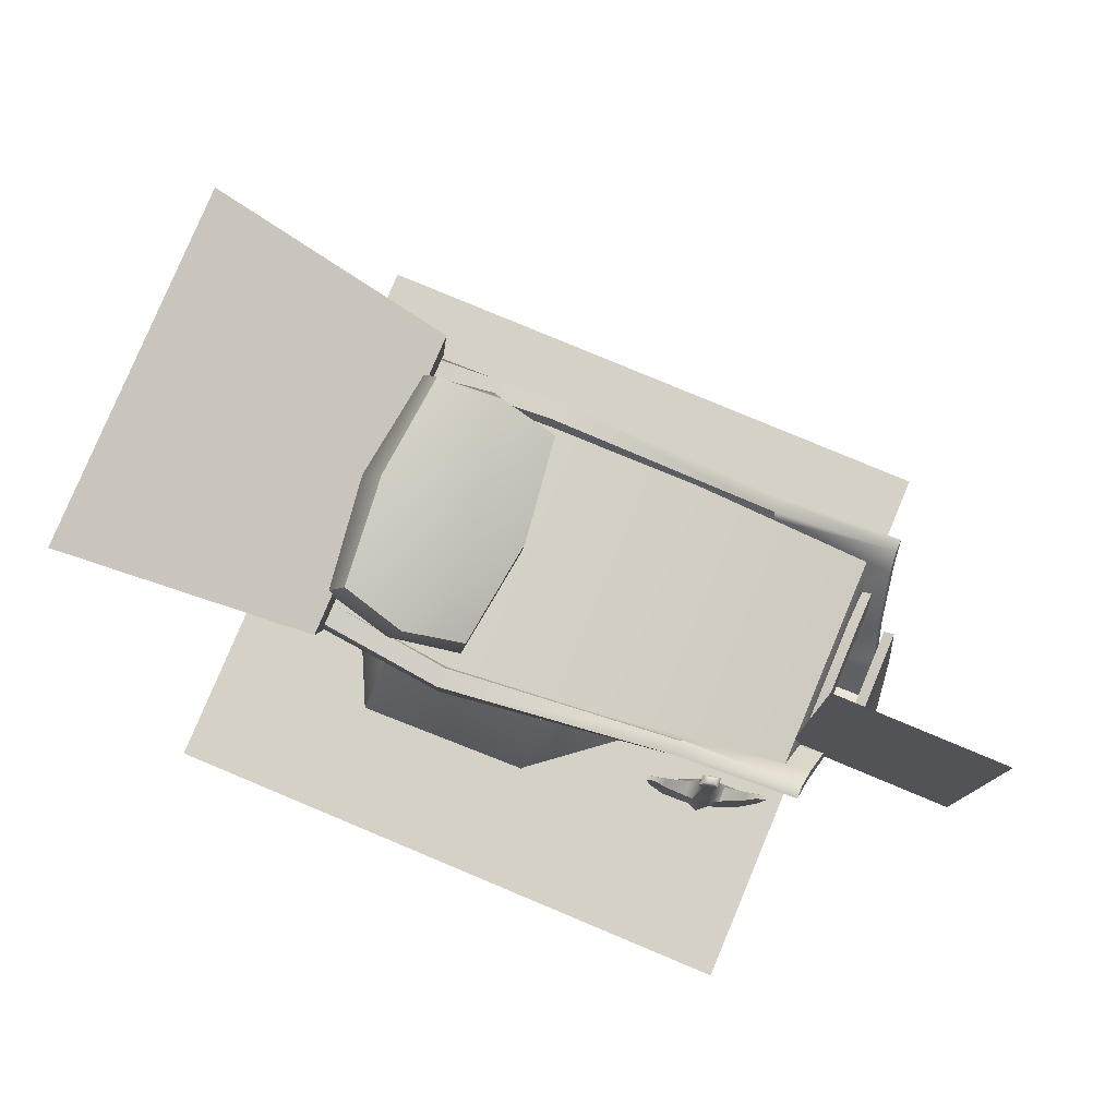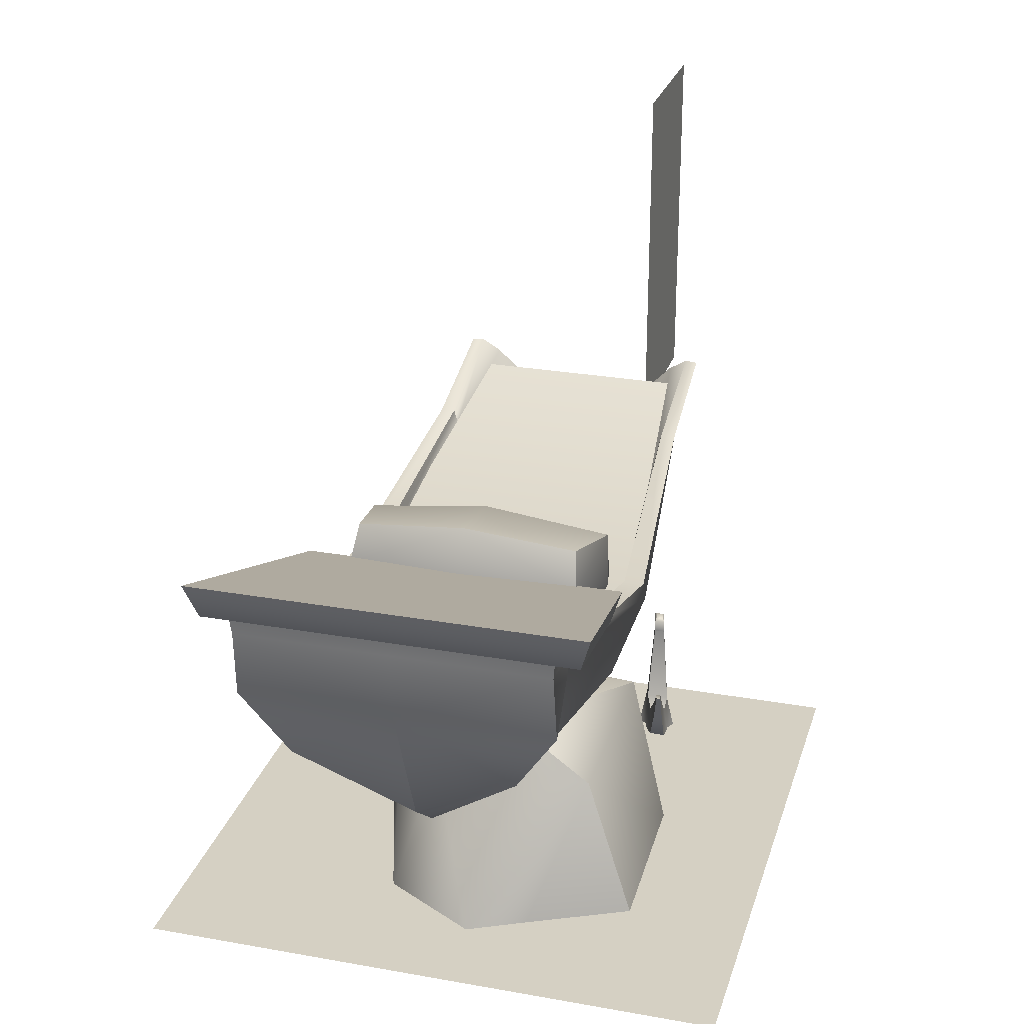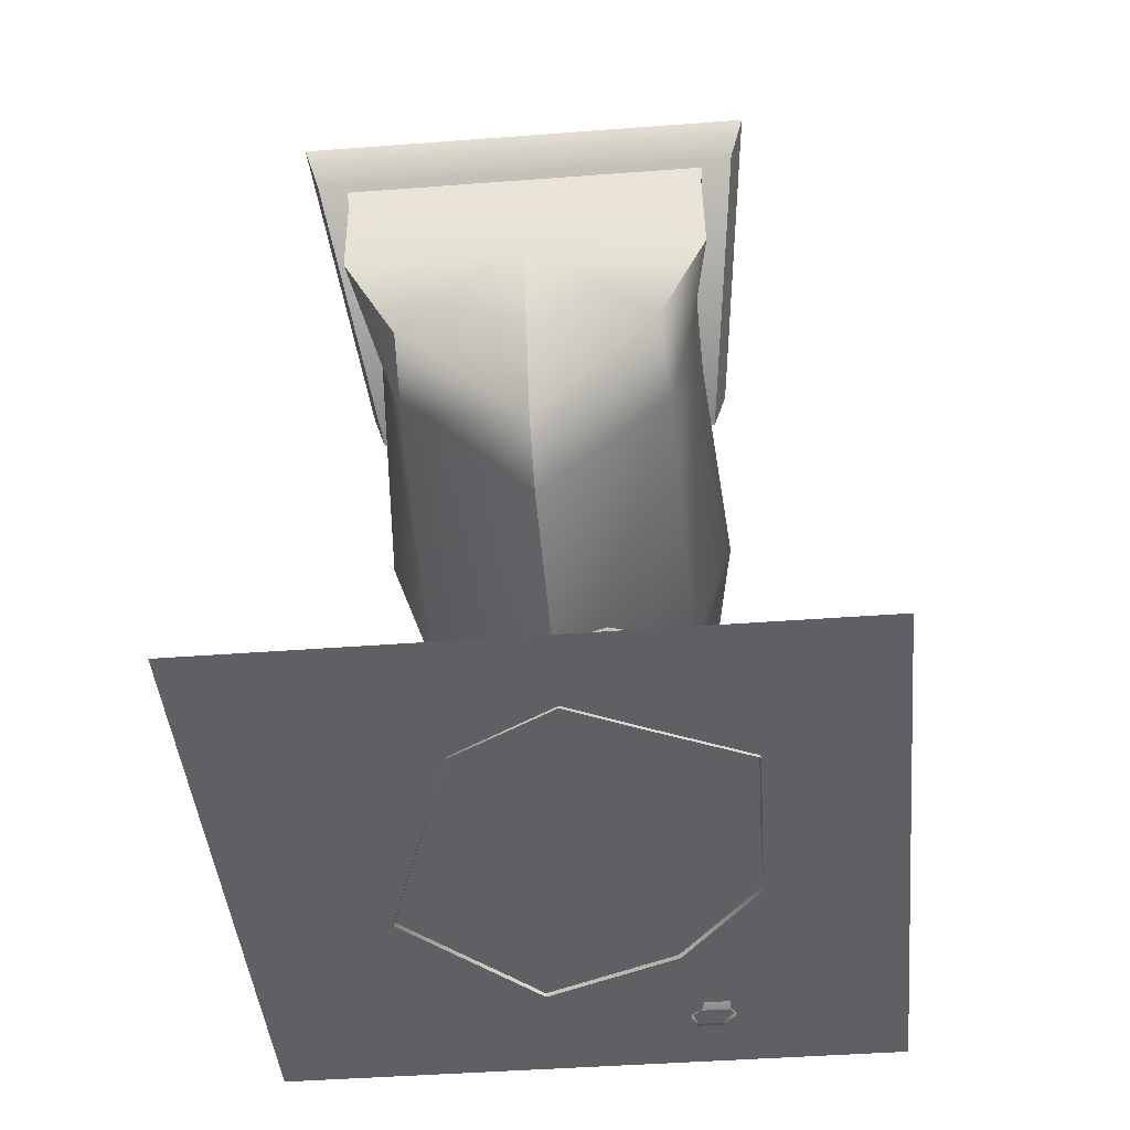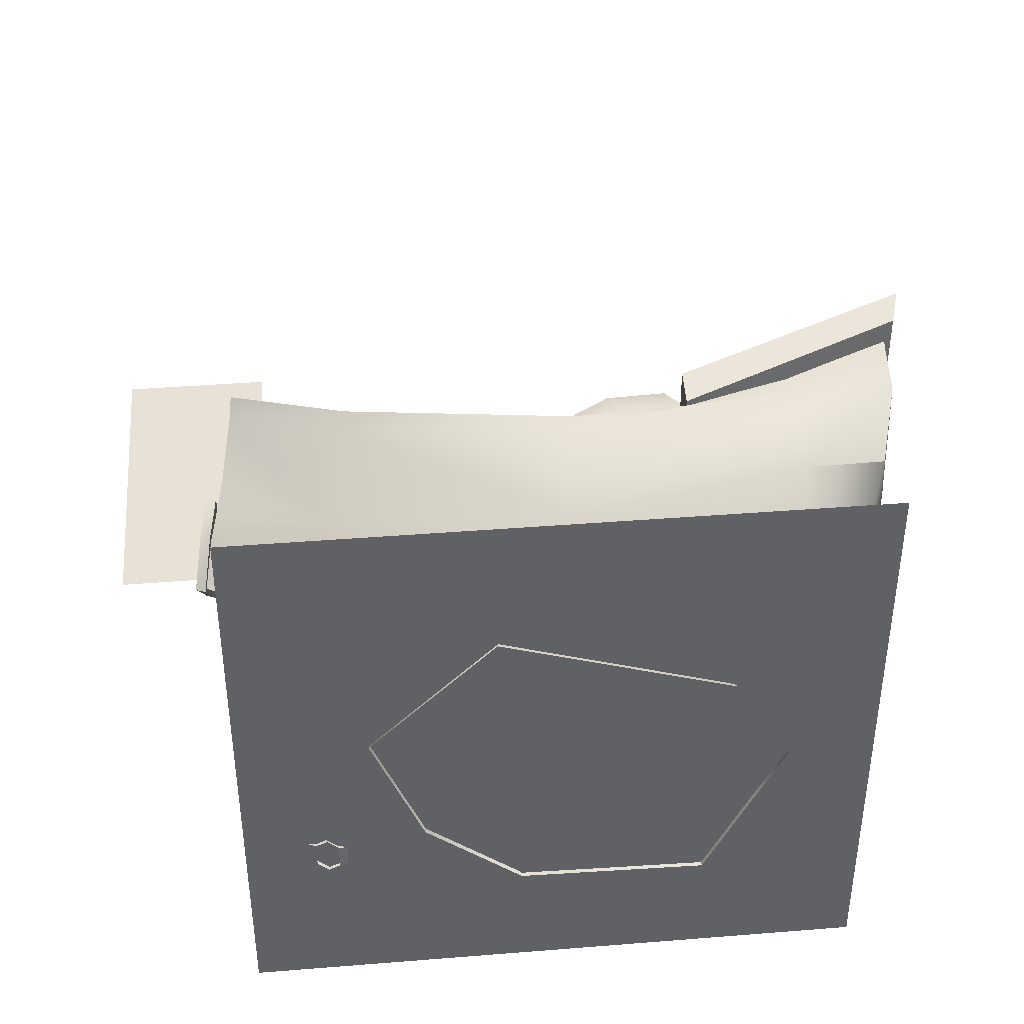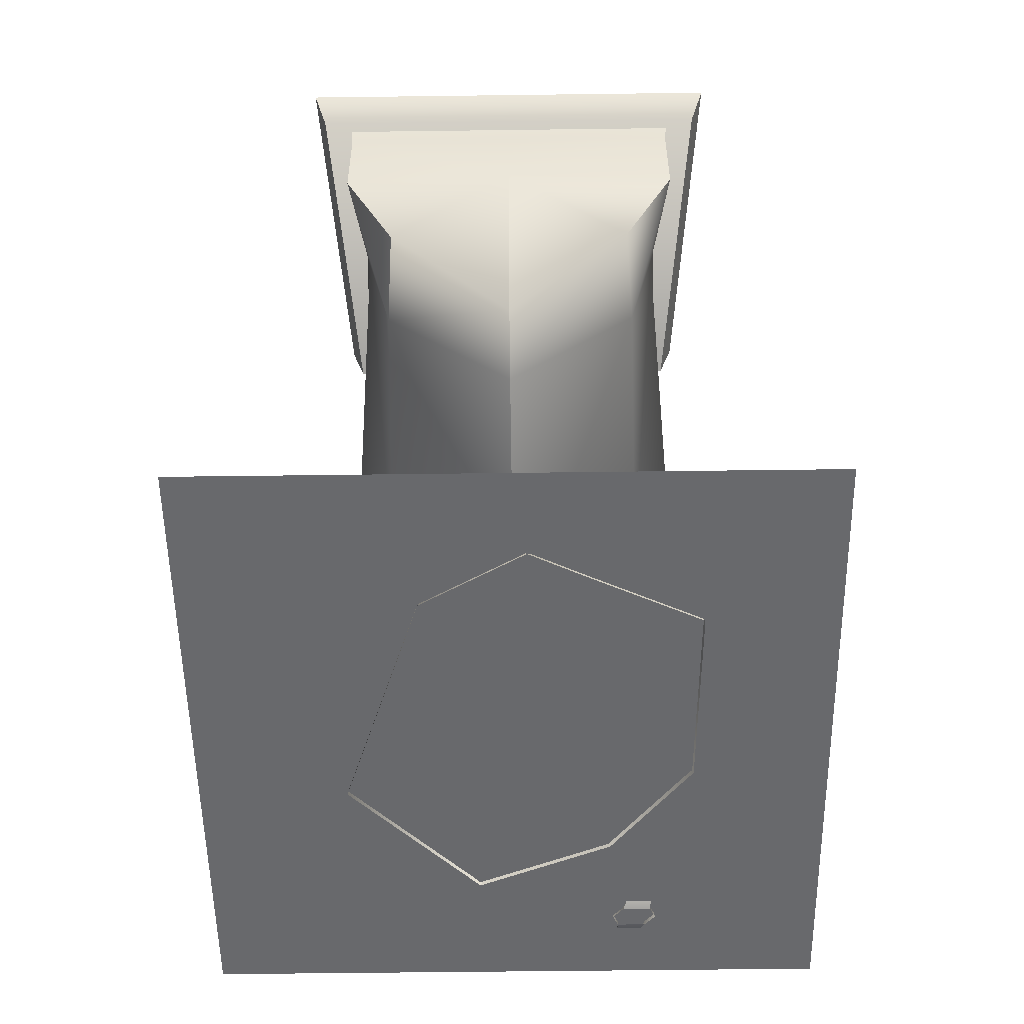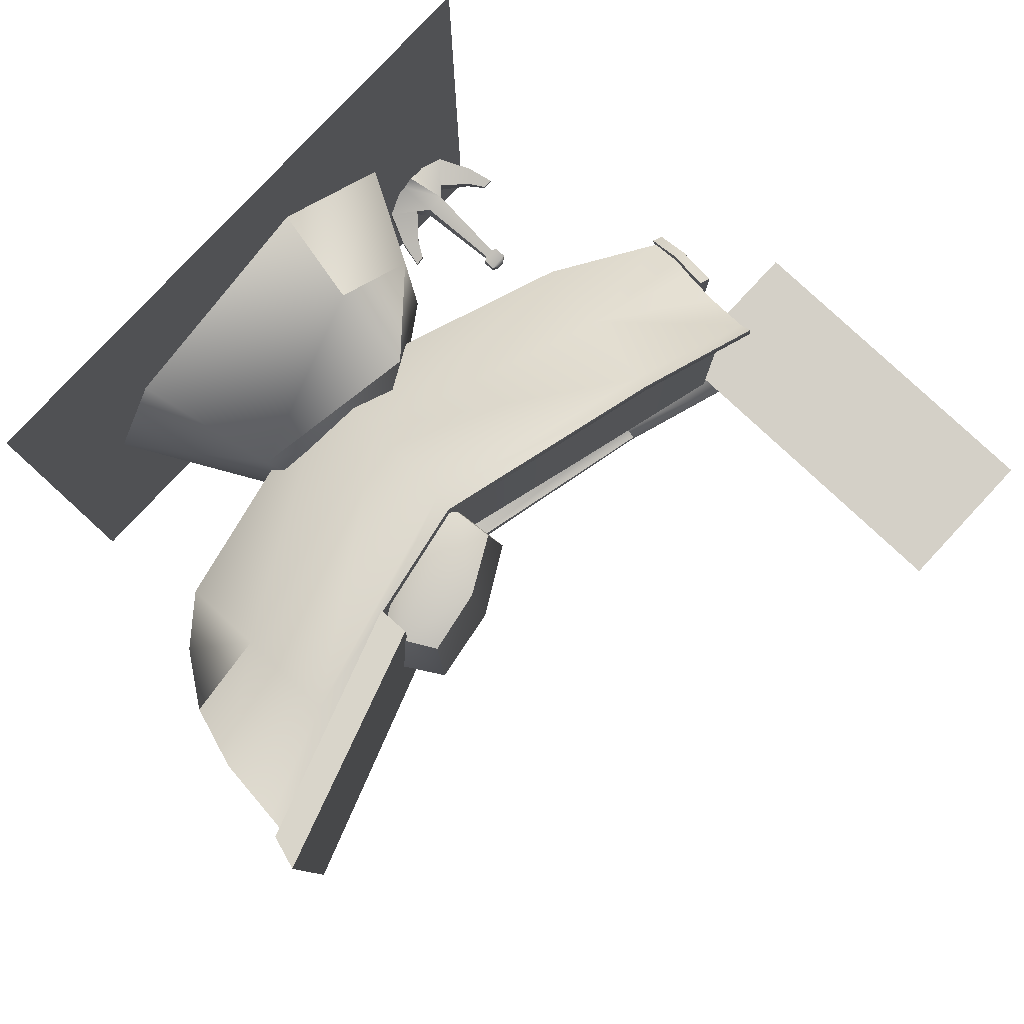
<metadata>
{"format":"obj","ext":"obj","renderer":"f3d","projection":"perspective","resolution":1024,"background":"white","views":[{"elev":79.4,"azim":22.7,"up":"+Z"},{"elev":26.4,"azim":-74.3,"up":"+Z"},{"elev":-42.5,"azim":-84.8,"up":"+Z"},{"elev":40.4,"azim":174.4,"up":"+Y"},{"elev":-52.7,"azim":-89.2,"up":"+Z"},{"elev":80.0,"azim":-47.0,"up":"+Y"}]}
</metadata>
<code>
v -1.755 -1.675 0
v 0.4253 -1.622 0
v -1.565 -1.069 1.682
v 0.5117 -1.142 1.947
v 1.366 0.00623 1.5
v 1.56 -0.7155 0
v -0.1588 0.686 2.391
v -1.29 -0.01643 2.227
v 0.4054 1.586 2.195
v -1.606 0.8504 1.715
v 0.4765 1.978 1.184
v 0.7013 2.21 0
v -2.003 1.332 0
v 1.4 1.433 1.331
v 2.168 0.7631 0
v -2.672 0.1829 0
v -2.34 -0.4768 0
v 3.97 1.065 4.238
v 3.97 -0.3746 4.238
v 4.065 0.8398 3.724
v 4.065 -0.1468 3.724
v 3.855 -0.3581 4.19
v 4.044 0.3454 3.253
v 3.948 -0.149 3.675
v 3.855 1.053 4.19
v 3.948 0.8398 3.675
v 4.16 0.3472 3.302
v -4.967 2.571 5.638
v -4.967 -1.88 5.638
v -2.05 -1.538 4.653
v -2.05 2.229 4.653
v -4.845 -1.75 5.227
v -4.845 2.441 5.227
v -2.05 2.103 4.254
v -2.05 -1.412 4.254
v -2.135 1.711 4.612
v -2.12 1.658 4.345
v -2.298 0.3454 4.276
v -2.31 0.3454 4.673
v -1.144 1.736 4.883
v -1.904 1.658 5.017
v -2.007 0.3523 5.183
v -1.095 0.3454 5.034
v -0.5087 1.711 4.046
v -0.4597 1.658 4.514
v -0.2815 0.3523 4.583
v -0.3341 0.3454 3.985
v -2.135 -1.02 4.612
v -2.12 -0.9532 4.345
v -1.436 -1.046 3.976
v -1.322 -1.202 4.329
v -0.6757 1.658 3.842
v -1.436 1.736 3.976
v -1.322 1.893 4.329
v -1.904 -0.9532 5.017
v -1.144 -1.146 4.883
v -0.4597 -0.9532 4.514
v -0.5087 -1.02 4.046
v -0.6757 -0.9532 3.842
v -0.573 0.3454 3.675
v -2.05 -0.9038 4.269
v -2.05 1.595 4.269
v -2.05 1.58 4.058
v -2.05 -0.9 4.058
v -2.203 -0.9038 4.299
v -2.203 1.595 4.299
v 3.377 1.425 4.659
v 3.365 0.885 4.716
v 3.529 0.885 4.785
v 3.541 1.425 4.728
v 3.569 0.885 4.602
v 3.578 1.217 4.559
v 3.405 0.885 4.533
v 3.414 1.217 4.49
v 3.529 -0.1942 4.785
v 3.365 -0.1942 4.716
v 3.569 -0.1942 4.602
v 3.405 -0.1942 4.533
v 3.377 -0.7338 4.659
v 3.541 -0.7338 4.728
v 3.578 -0.5263 4.559
v 3.414 -0.5263 4.49
v 3.457 -0.8094 0.8577
v 3.341 -0.8358 0.849
v 3.341 -0.89 0.849
v 3.457 -0.8635 0.8577
v 2.767 -1.057 1.522
v 2.827 -1.115 0.5084
v 2.826 -0.8455 0.5084
v 2.767 -0.9302 1.522
v 2.843 -0.8213 0.001652
v 3.205 -0.7982 0.1381
v 3.206 -0.9894 0.1381
v 2.844 -1.131 0.001652
v 2.933 -1.052 0.372
v 2.932 -0.8604 0.372
v 3.383 -0.7993 0.5314
v 3.383 -0.9076 0.5314
v 3.22 -0.9446 0.6545
v 3.22 -0.8363 0.6545
v 2.601 -1.166 0.5084
v 2.714 -1.248 0.001652
v 2.584 -1.19 0.001652
v 2.66 -1.082 1.522
v 2.757 -0.9618 1.738
v 2.67 -0.9814 1.738
v 2.671 -1.05 1.738
v 2.757 -1.03 1.738
v 2.6 -0.8969 0.5084
v 2.66 -0.9545 1.522
v 2.583 -0.8805 0.001652
v 2.713 -0.7635 0.001652
v 1.97 -1.148 0.8577
v 1.97 -1.202 0.8577
v 2.086 -1.176 0.849
v 2.086 -1.122 0.849
v 2.222 -1.214 0.1381
v 2.221 -1.022 0.1381
v 2.495 -1.151 0.372
v 2.494 -0.9602 0.372
v 2.044 -1.213 0.5314
v 2.044 -1.104 0.5314
v 2.207 -1.176 0.6545
v 2.207 -1.067 0.6545
v 2.823 -0.9173 1.551
v 2.823 -1.044 1.551
v 2.604 -0.9674 1.551
v 2.604 -1.094 1.551
v 2.823 -0.9173 1.697
v 2.823 -1.044 1.697
v 2.604 -0.9674 1.697
v 2.604 -1.094 1.697
v 2.733 -0.9941 0.5823
v 2.706 -1.04 0.5823
v 2.706 -1.04 4.411
v 2.733 -0.9941 4.411
v 2.75 -1.048 0.5823
v 2.75 -1.048 4.411
v 2.73 -1.027 0.5823
v 2.73 -1.027 4.411
v 2.912 -0.8922 4.521
v 2.716 -1.026 4.603
v 2.73 -1.097 4.475
v 2.851 -1.014 4.424
v 2.513 -0.9654 4.421
v 2.605 -1.059 4.363
v 2.584 -0.7946 4.226
v 2.649 -0.9538 4.242
v 2.83 -0.7493 4.288
v 2.801 -0.9258 4.28
v 2.734 -1.057 4.336
v -2.05 1.801 4.058
v -2.05 -1.111 4.058
v -0.6173 -1.28 3.804
v -0.6173 1.971 3.804
v 3.348 -0.8799 4.921
v 3.536 -0.4345 4.445
v 3.536 1.109 4.445
v 3.348 1.571 4.921
v 3.536 -0.1189 3.643
v 3.536 0.7934 3.643
v -4.731 -1.434 5.002
v -3.398 -1.277 4.507
v -3.398 -1.311 4.714
v -4.754 -1.455 5.205
v -4.412 -0.9454 3.41
v -3.986 0.3454 2.57
v -3.4 0.3454 2.108
v -3.4 -1.014 3.308
v -0.4351 -1.064 2.606
v -0.2914 0.3454 1.437
v 2.824 0.3454 2.568
v 2.559 -0.4267 3.572
v 2.191 -1.232 4.696
v -0.6172 -1.475 4.008
v -0.5876 -1.496 3.802
v 2.246 -1.041 4.527
v -2.05 -1.337 4.264
v -4.704 0.3454 4.244
v -4.639 -1.454 4.213
v 2.185 -1.061 4.705
v -0.6181 -1.241 4.012
v 2.211 -1.019 4.528
v -0.6173 -1.198 3.804
v 3.635 -0.9737 5.007
v 3.632 -0.8452 5.019
v 3.598 -1.066 5.168
v 3.601 -1.211 5.153
v 3.883 -0.183 3.966
v 3.879 -0.07098 3.982
v 3.771 -0.3196 4.445
v 3.772 -0.4435 4.44
v 3.937 0.3454 3.726
v 2.365 0.3454 3.506
v 4.029 0.3454 3.318
v 3.939 -0.07789 3.727
v -2.05 -1.09 4.269
v -2.05 -1.073 4.058
v -4.731 0.3454 5.002
v -4.754 0.3454 5.205
v -4.731 2.125 5.002
v -4.754 2.146 5.205
v -3.398 2.002 4.714
v -3.398 1.968 4.507
v -4.731 0.3454 5.002
v -4.639 2.145 4.213
v -4.412 1.636 3.41
v -3.4 1.704 3.308
v 3.635 1.664 5.007
v 3.601 1.902 5.153
v 3.598 1.757 5.168
v 3.632 1.536 5.019
v 3.883 0.8738 3.966
v 3.772 1.134 4.44
v 3.771 1.01 4.445
v 3.879 0.7617 3.982
v 2.191 1.923 4.696
v 2.185 1.752 4.705
v 2.211 1.71 4.528
v 2.463 0.3454 2.839
v 2.559 1.117 3.572
v 2.246 1.732 4.527
v 3.939 0.7686 3.727
v 4.029 0.3454 3.318
v -3.986 0.3454 2.57
v -3.4 0.3454 2.108
v -0.6173 1.889 3.804
v -0.6181 1.932 4.012
v -0.6172 2.166 4.008
v -0.5876 2.186 3.802
v -0.4351 1.755 2.606
v -0.2914 0.3454 1.437
v -2.05 2.028 4.264
v -2.05 1.78 4.269
v -2.05 1.763 4.058
v -3.674 3.859 0.03889
v -3.674 -3.11 0.03889
v 3.674 -3.11 0.03889
v 3.674 3.859 0.03889
v -5.22 2.579 -0.02315
v -5.22 -1.92 -0.02315
v -5.22 -1.92 6.588
v -5.22 2.579 6.588
v 4.178 2.579 6.588
v 4.178 -1.92 6.588
v 4.178 -1.92 -0.02315
v 4.178 2.579 -0.02315
v 3.338 -0.5818 4.529
v 5.204 -0.5818 4.529
v 5.204 -0.5818 8.747
v 3.338 -0.5818 8.747
g rock UWBoatBed
f 1 2 3
f 2 4 3
f 4 2 5
f 2 6 5
f 7 8 4
f 3 4 8
f 7 4 5
f 7 5 9
f 8 7 10
f 10 7 9
f 10 9 11
f 12 13 11
f 10 11 13
f 11 14 15 12
f 14 5 15
f 6 15 5
f 5 14 9
f 14 11 9
f 16 10 13
f 10 16 3
f 16 17 3
f 1 3 17
f 10 3 8
g polySurface2 baotHull boat UWBoatBed
f 18 19 20
f 20 19 21
f 22 23 24
f 25 26 23
f 19 22 21
f 21 22 24
f 26 25 20
f 25 18 20
f 18 25 19
f 25 22 19
f 25 23 22
f 21 24 27
f 24 23 27
f 27 20 21
f 23 26 27
f 26 20 27
g backroof boat UWBoatBed
f 28 29 30 31
f 32 33 34 35
f 28 33 32 29
f 28 31 34 33
f 29 32 35 30
f 31 30 35 34
g pillow boat UWBoatBed
f 36 37 38 39
f 40 41 42 43
f 44 45 46 47
f 48 49 50 51
f 44 52 53 54
f 38 49 48 39
f 48 55 42 39
f 42 41 36 39
f 42 55 56 43
f 56 57 46 43
f 46 45 40 43
f 46 57 58 47
f 58 59 60 47
f 60 52 44 47
f 50 59 58 51
f 58 57 56 51
f 56 55 48 51
f 53 37 36 54
f 36 41 40 54
f 40 45 44 54
g backbar boat UWBoatBed
f 61 62 63 64
f 65 66 62 61
g arch boat UWBoatBed
f 67 68 69 70
f 70 69 71 72
f 72 71 73 74
f 75 69 68 76
f 77 71 69 75
f 78 73 71 77
f 75 76 79 80
f 77 75 80 81
f 78 77 81 82
g anchor boat UWBoatBed
f 83 84 85 86
f 87 88 89 90
f 91 92 93 94
f 94 95 88
f 88 95 96 89
f 89 96 92 91
f 92 97 98 93
f 93 98 99 95
f 95 99 100 96
f 96 100 97 92
f 97 83 86 98
f 98 86 85 99
f 99 85 84 100
f 100 84 83 97
f 94 93 95
f 88 101 94
f 94 101 102
f 101 103 102
f 87 104 101 88
f 105 106 107 108
f 89 109 110 90
f 109 89 111
f 111 89 112
f 112 89 91
f 113 114 115 116
f 101 104 110 109
f 111 103 117 118
f 103 101 119
f 101 109 120 119
f 109 111 118 120
f 118 117 121 122
f 117 119 123 121
f 119 120 124 123
f 120 118 122 124
f 122 121 114 113
f 121 123 115 114
f 123 124 116 115
f 124 122 113 116
f 103 119 117
f 87 90 125 126
f 125 90 110 127
f 126 128 104 87
f 110 104 128 127
f 126 125 129 130
f 129 125 127 131
f 130 132 128 126
f 127 128 132 131
f 130 129 105 108
f 105 129 131 106
f 108 107 132 130
f 131 132 107 106
g chain boat UWBoatBed
f 133 134 135 136
f 134 137 138 135
f 137 133 136 138
f 134 133 139
f 137 134 139
f 133 137 139
f 136 135 140
f 135 138 140
f 138 136 140
g anchor_connect boat UWBoatBed
f 141 142 143 144
f 142 145 146 143
f 145 147 148 146
f 147 149 150 148
f 149 141 144 150
f 144 143 151
f 143 146 151
f 146 148 151
f 148 150 151
f 150 144 151
f 142 141 149 147 145
g polySurface5 mattress1 boat UWBoatBed
f 152 153 154 155
f 156 157 158 159
f 156 159 155 154
f 157 160 161 158
g boat boat UWBoatBed
f 162 163 164 165
f 166 167 168 169
f 170 171 172 173
f 174 175 176 177
f 169 168 171 170
f 178 164 163 176 175
f 179 167 166
f 166 169 180
f 181 182 175 174
f 183 184 182 181
f 185 186 187 188
f 189 190 191 192
f 174 188 187 181
f 183 181 187 186
f 193 194 190
f 190 194 191
f 173 172 195 196 189
f 192 173 189
f 174 177 185 188
f 162 179 180
f 180 169 163 162
f 163 169 170 176
f 177 176 170 173
f 185 177 173 192
f 192 191 186 185
f 194 183 186 191
f 197 182 184 198
f 178 175 182 197
f 162 199 179
f 165 200 199 162
f 201 202 203 204
f 200 202 201 205
f 179 206 207
f 207 206 208
f 209 210 211 212
f 213 214 215 216
f 217 218 211 210
f 219 212 211 218
f 220 193 194
f 193 216 194
f 216 215 194
f 214 213 221
f 217 210 209 222
f 221 213 223 224 172
f 225 207 208 226
f 205 201 179
f 206 201 204 208
f 209 214 221 222
f 214 209 212 215
f 194 215 212 219
f 227 219 218 228
f 218 217 229 228
f 217 222 230 229
f 222 221 231 230
f 231 221 172 232
f 208 231 232 226
f 204 230 231 208
f 233 229 230 204 203
f 233 234 228 229
f 234 235 227 228
f 201 206 179
f 179 207 225
f 179 166 180
g shadow UWBoatBed
f 236 237 238 239
g collision collisions UWBoatBed
f 240 241 242 243
f 244 245 246 247
f 241 246 245 242
f 247 240 243 244
g pPlane1 UWBoatBed
f 248 249 250 251

</code>
